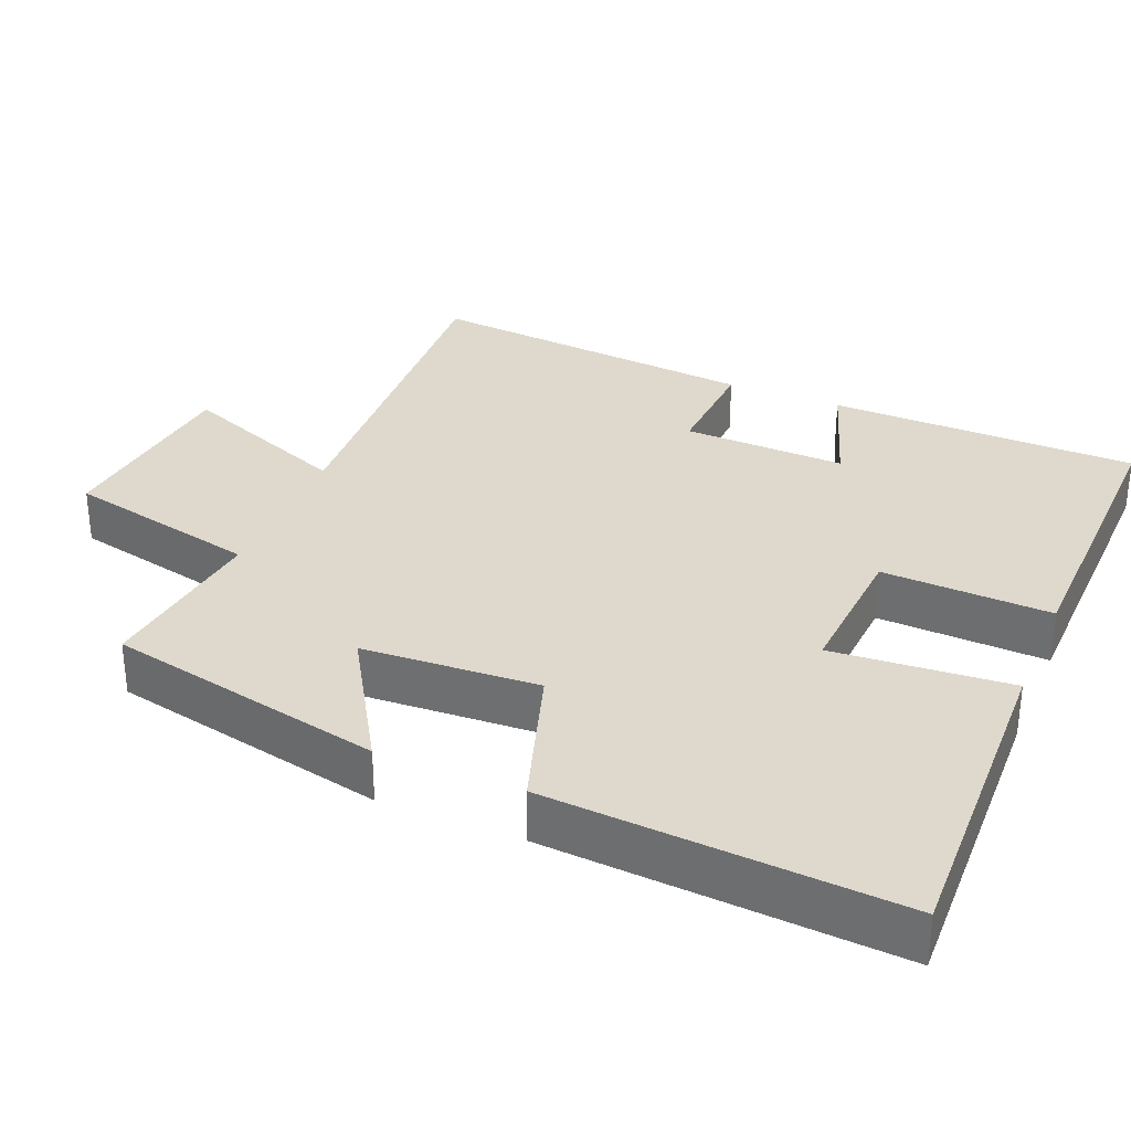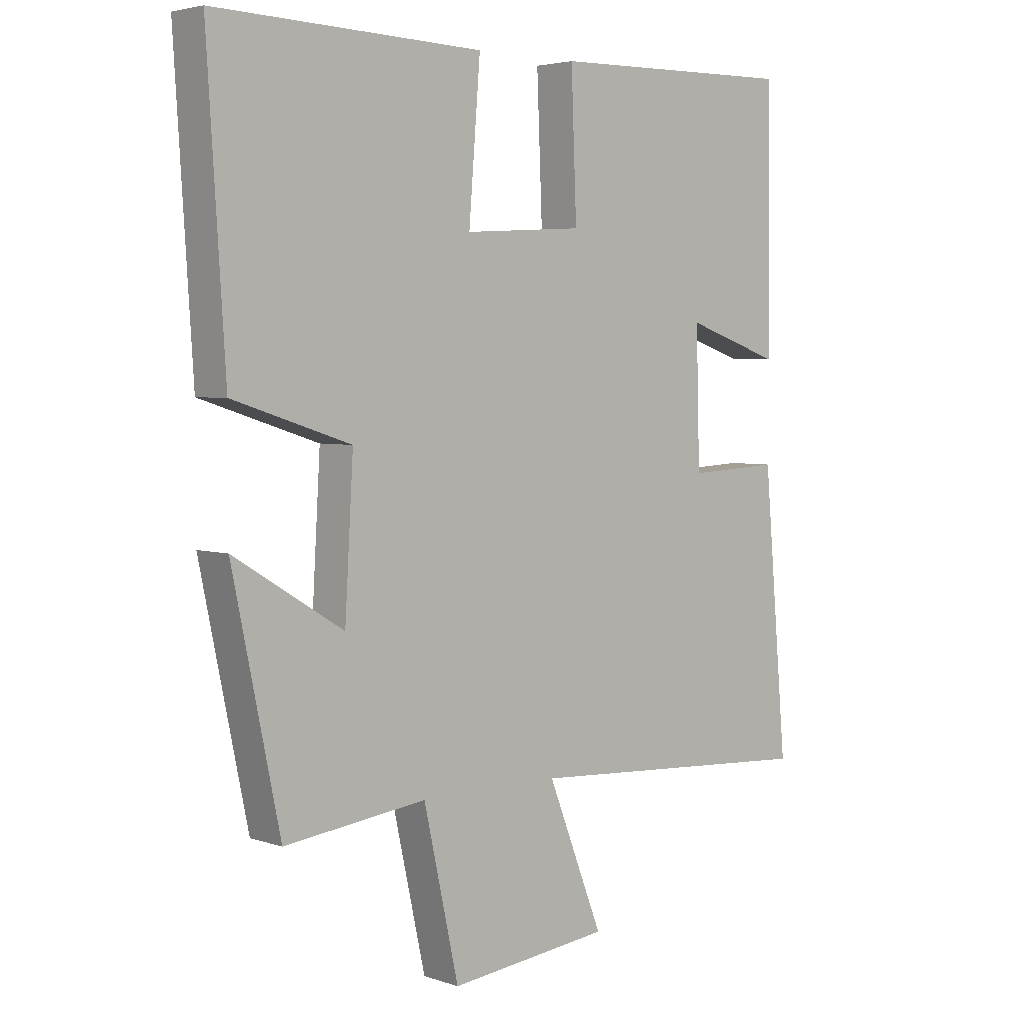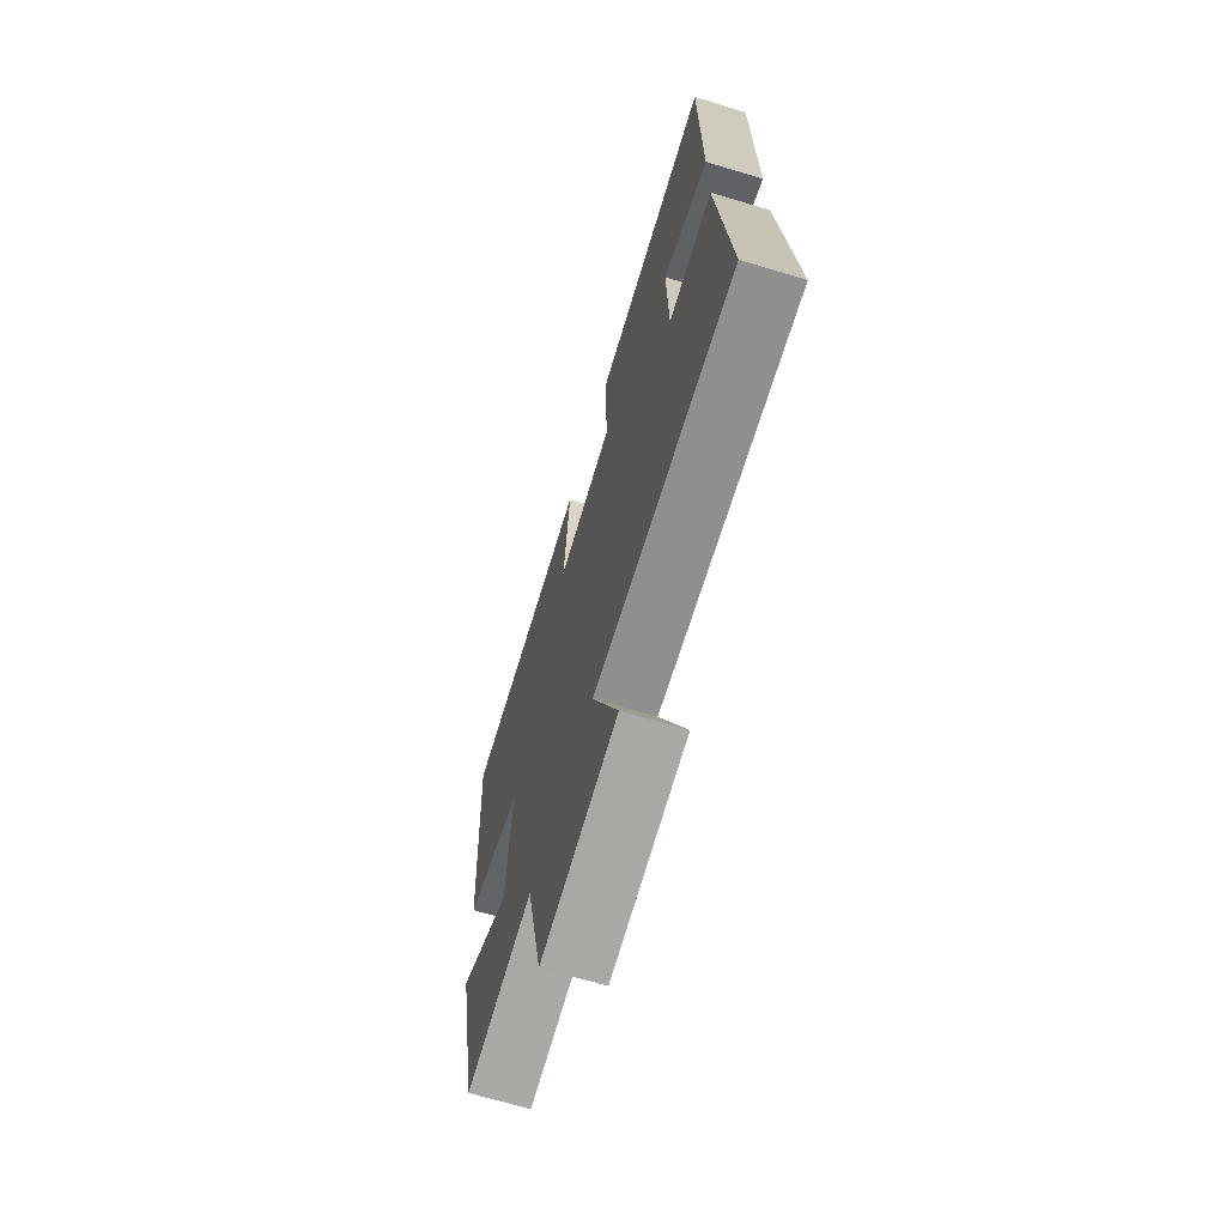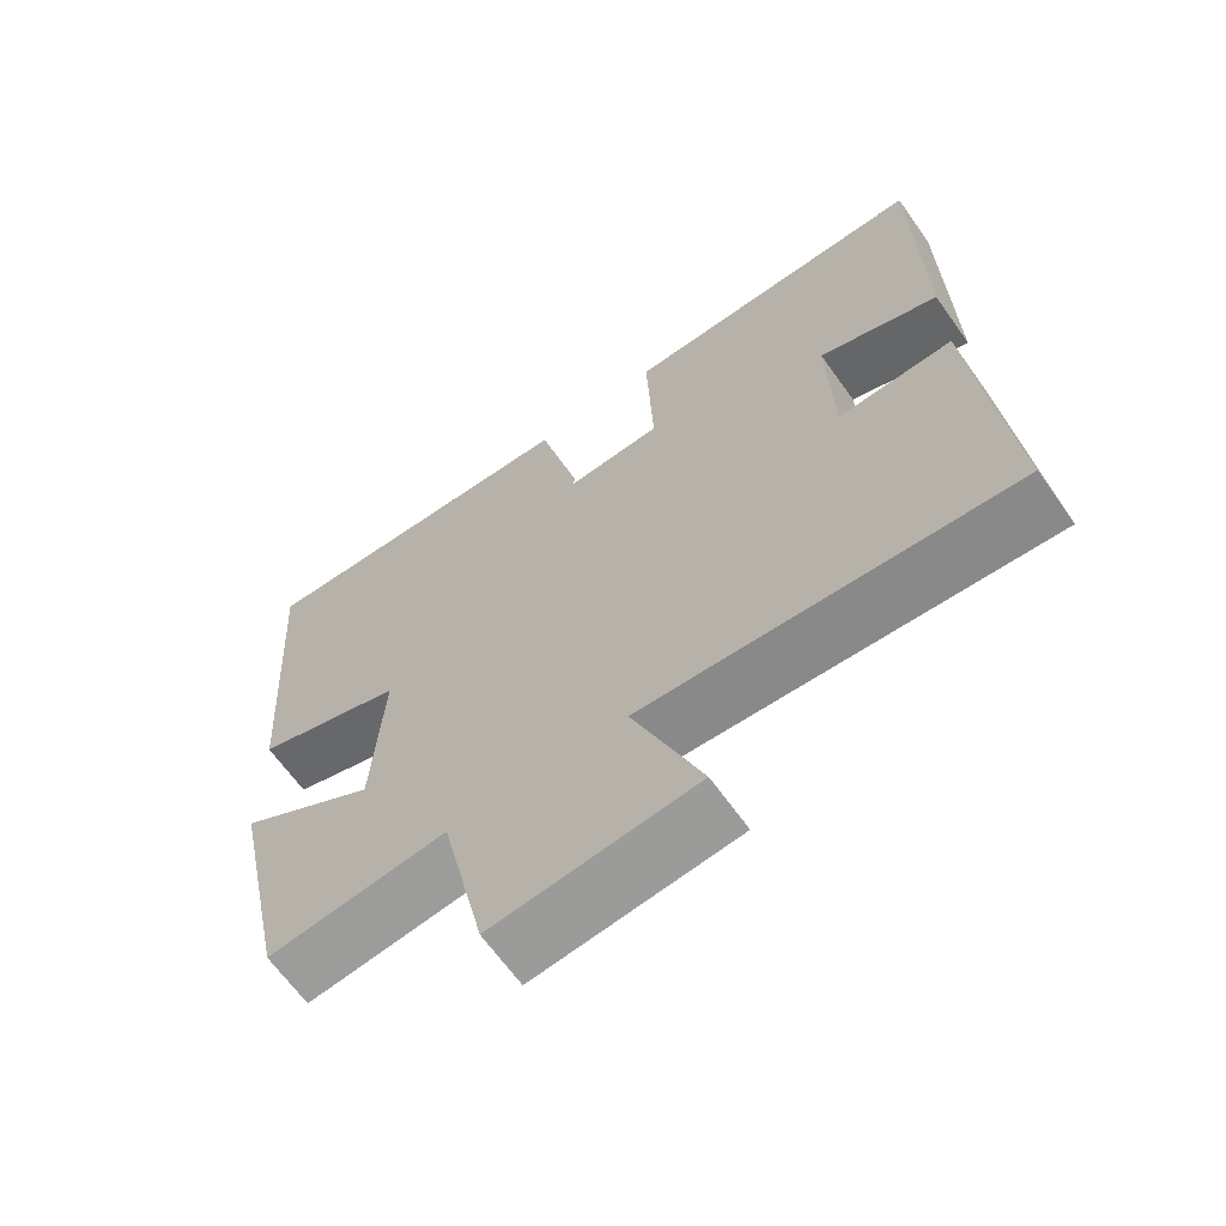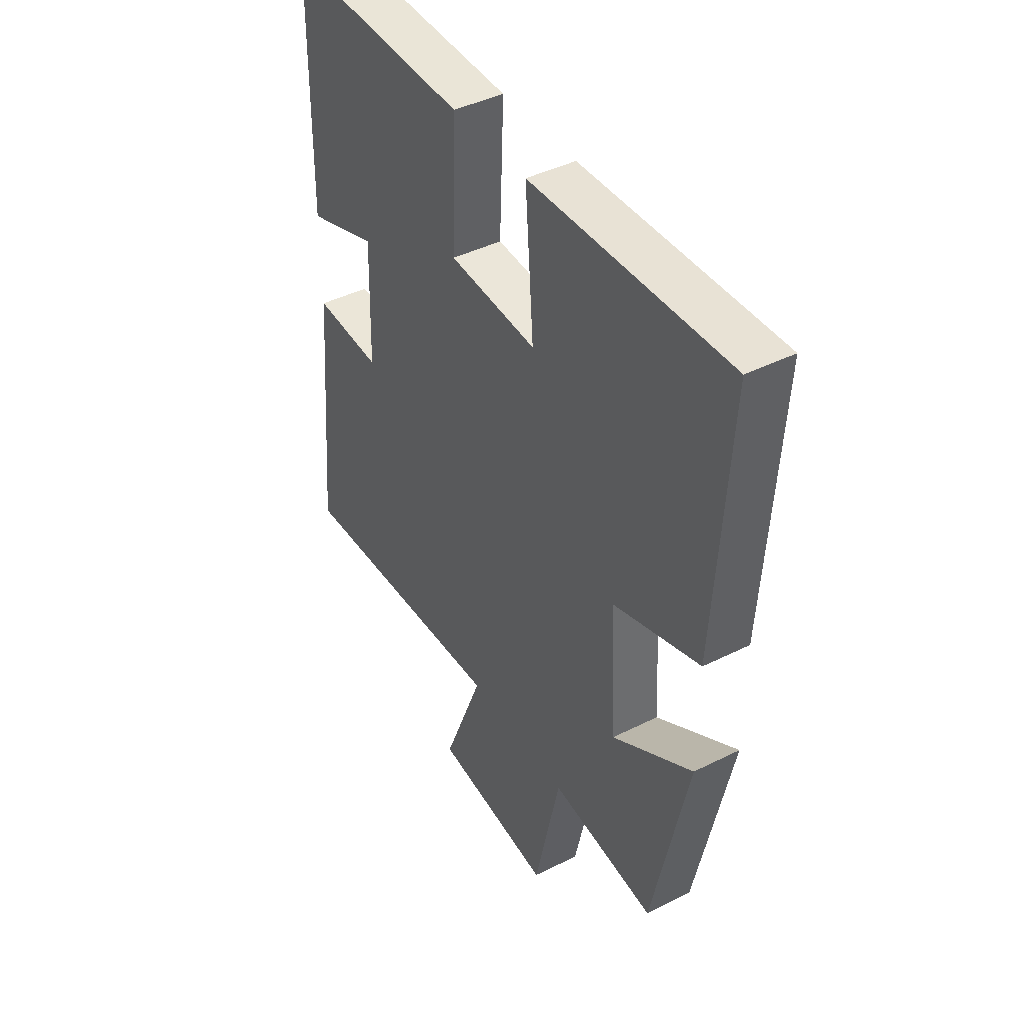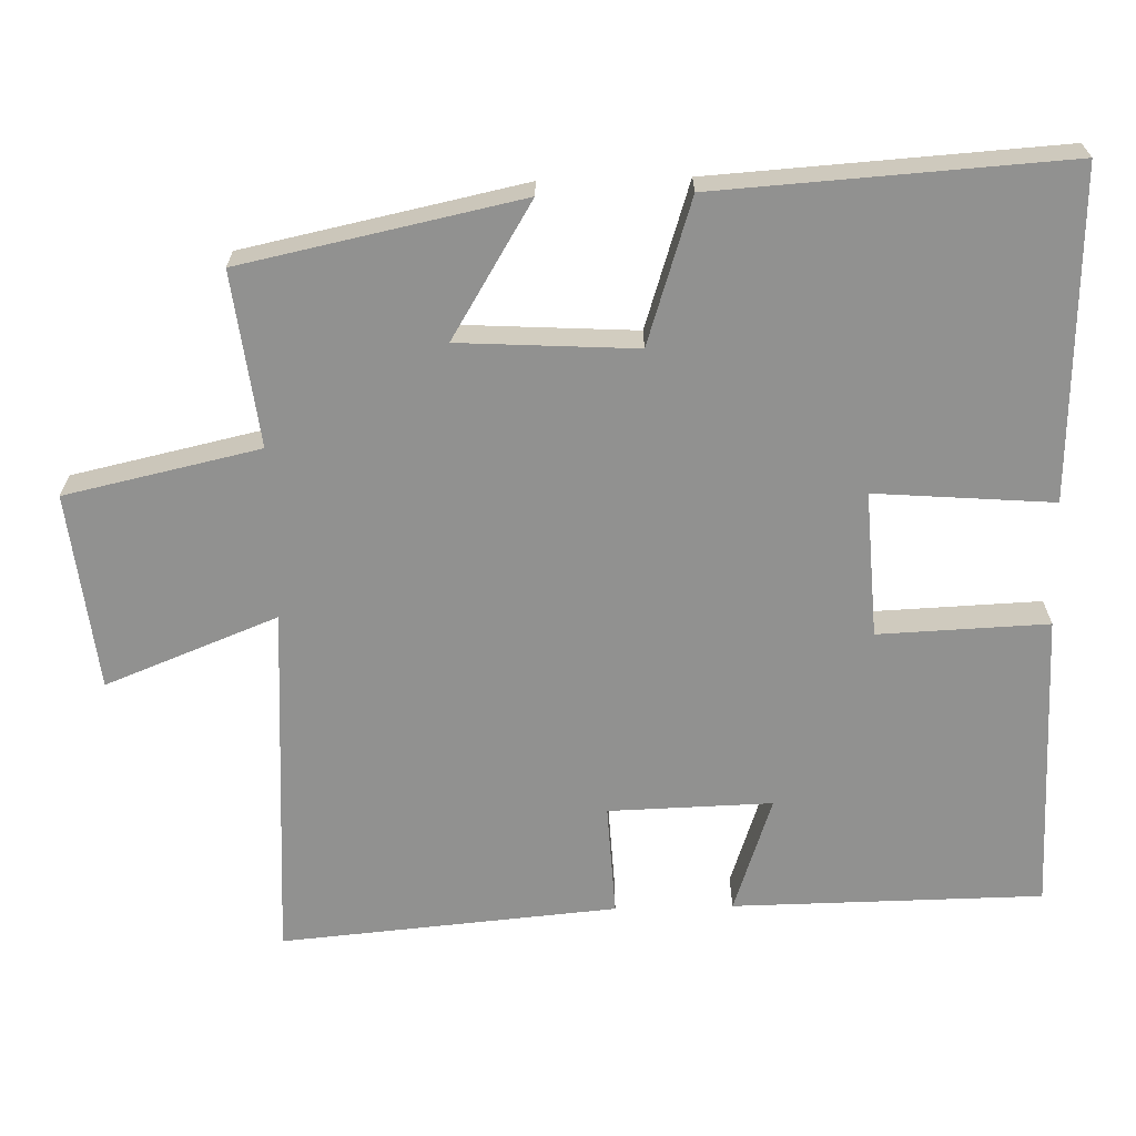
<metadata>
{"format":"obj","ext":"obj","renderer":"f3d","projection":"perspective","resolution":1024,"background":"white","views":[{"elev":32.0,"azim":-67.2,"up":"+Y"},{"elev":3.9,"azim":-42.3,"up":"+Z"},{"elev":-68.6,"azim":73.3,"up":"+Z"},{"elev":-65.5,"azim":35.4,"up":"+Z"},{"elev":42.8,"azim":-120.8,"up":"+Z"},{"elev":-65.9,"azim":-88.5,"up":"+Y"}]}
</metadata>
<code>
v -0.421 0.07 -0.529
v -0.5 0.07 -0.151
v -0.318 0.07 -0.262
v -0.304 0.07 -0.022
v -0.5 0.07 0.041
v -0.53 0.07 0.515
v -0.085 0.07 0.5
v -0.104 0.07 0.258
v 0.094 0.07 0.27
v 0.085 0.07 0.5
v 0.495 0.07 0.508
v 0.5 0.07 0.087
v 0.341 0.07 0.141
v 0.347 0.07 -0.081
v 0.5 0.07 -0.073
v 0.54 0.07 -0.53
v 0.049 0.07 -0.5
v 0.141 0.07 -0.734
v -0.127 0.07 -0.764
v -0.185 0.07 -0.5
v -0.421 0 -0.529
v -0.5 0 -0.151
v -0.318 0 -0.262
v -0.304 0 -0.022
v -0.5 0 0.041
v -0.53 0 0.515
v -0.085 0 0.5
v -0.104 0 0.258
v 0.094 0 0.27
v 0.085 0 0.5
v 0.495 0 0.508
v 0.5 0 0.087
v 0.341 0 0.141
v 0.347 0 -0.081
v 0.5 0 -0.073
v 0.54 0 -0.53
v 0.049 0 -0.5
v 0.141 0 -0.734
v -0.127 0 -0.764
v -0.185 0 -0.5
f 17 18 19 20
f 14 15 16 17
f 13 14 17 20
f 11 12 13
f 10 11 13
f 9 10 13
f 13 20 1
f 9 13 1
f 8 9 1
f 6 7 8
f 5 6 8
f 4 5 8
f 3 4 8
f 1 2 3
f 1 3 8
f 40 39 38 37
f 37 36 35 34
f 40 37 34 33
f 33 32 31
f 33 31 30
f 33 30 29
f 21 40 33
f 21 33 29
f 21 29 28
f 28 27 26
f 28 26 25
f 28 25 24
f 28 24 23
f 23 22 21
f 28 23 21
f 1 21 22 2
f 2 22 23 3
f 3 23 24 4
f 4 24 25 5
f 5 25 26 6
f 6 26 27 7
f 7 27 28 8
f 8 28 29 9
f 9 29 30 10
f 10 30 31 11
f 11 31 32 12
f 12 32 33 13
f 13 33 34 14
f 14 34 35 15
f 15 35 36 16
f 16 36 37 17
f 17 37 38 18
f 18 38 39 19
f 19 39 40 20
f 20 40 21 1

</code>
